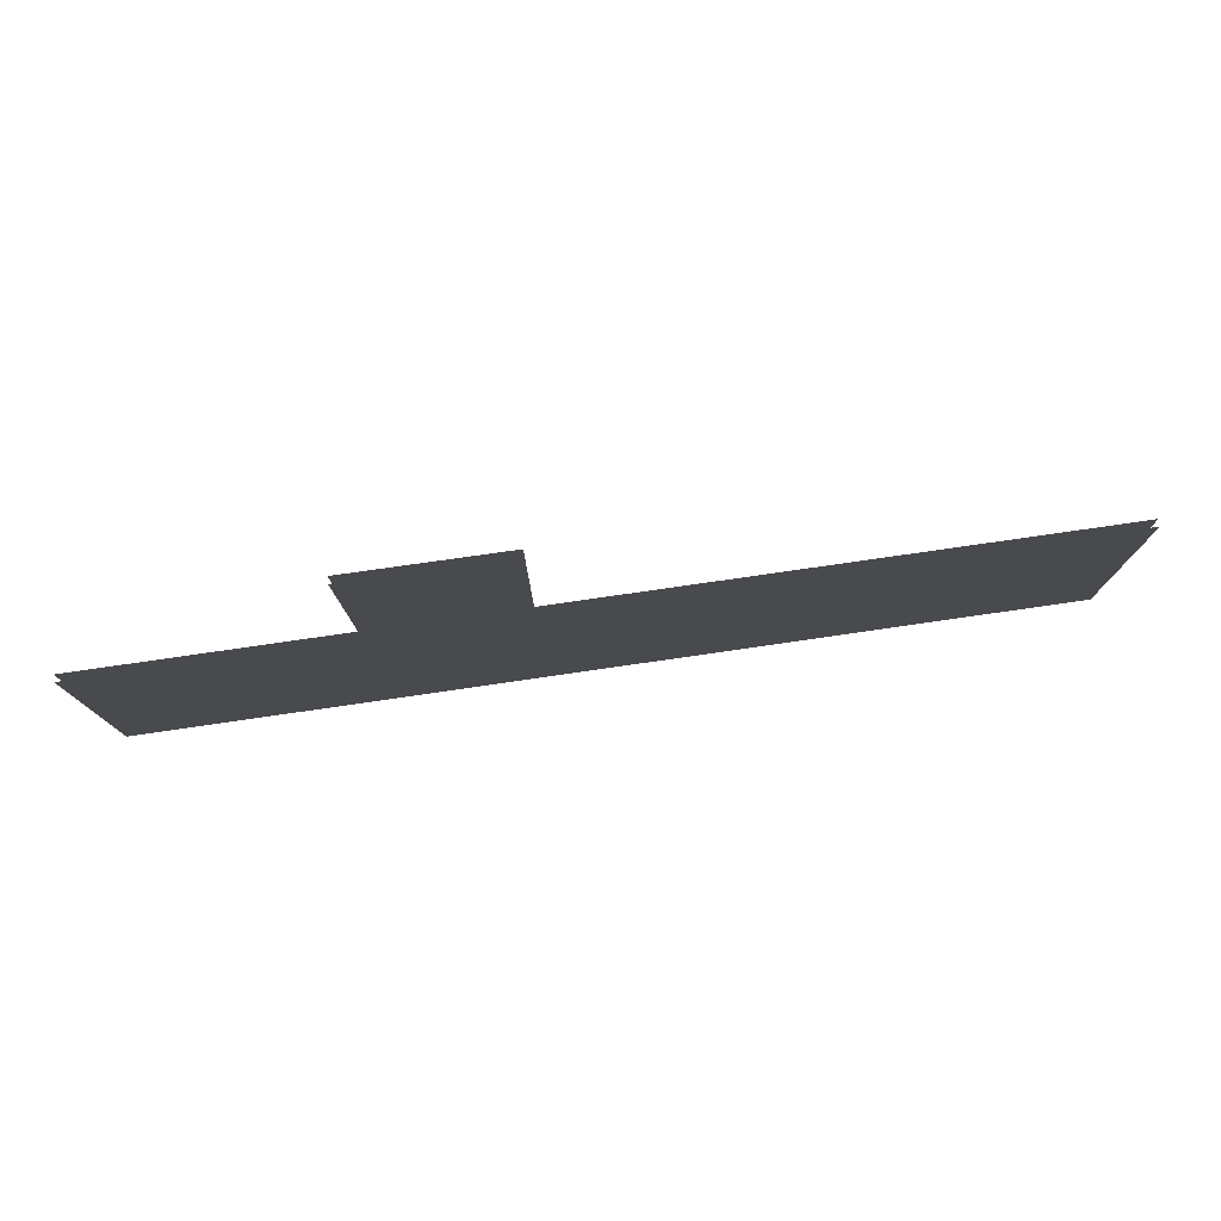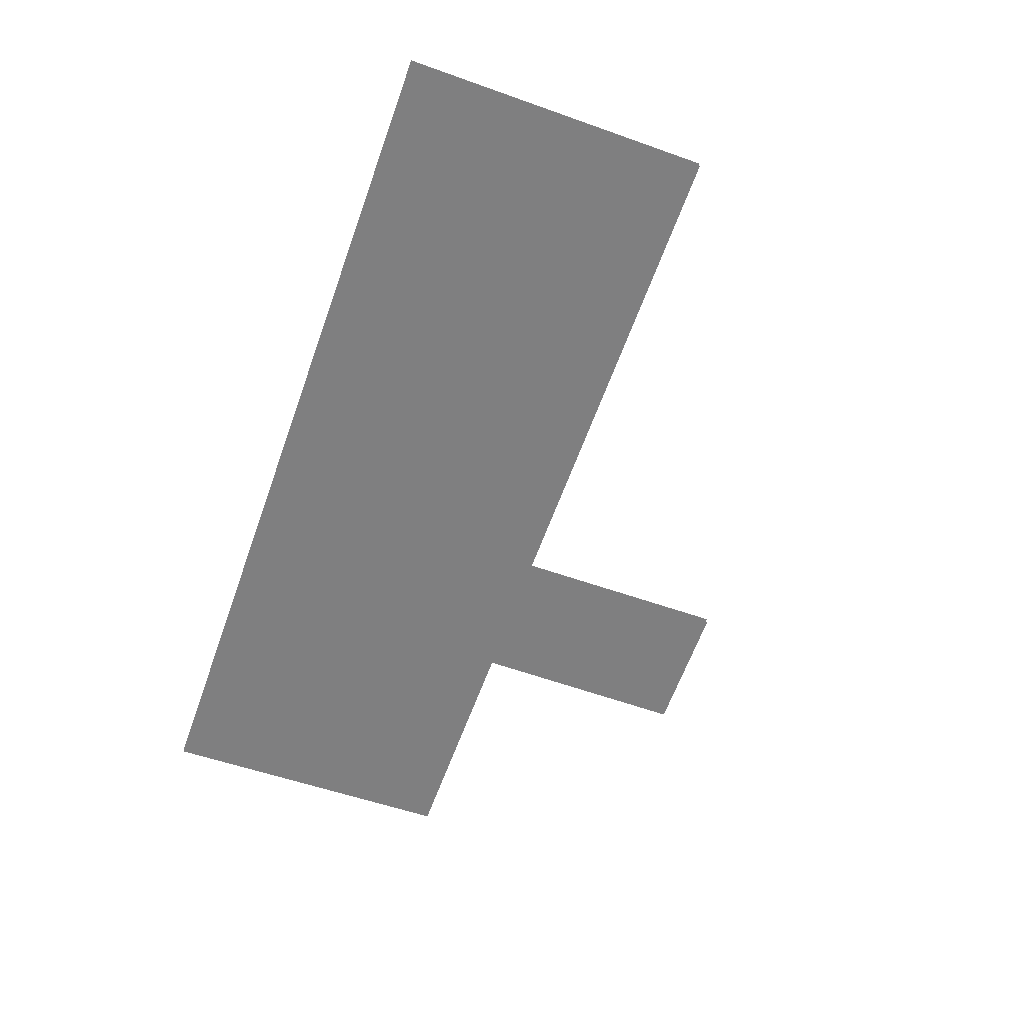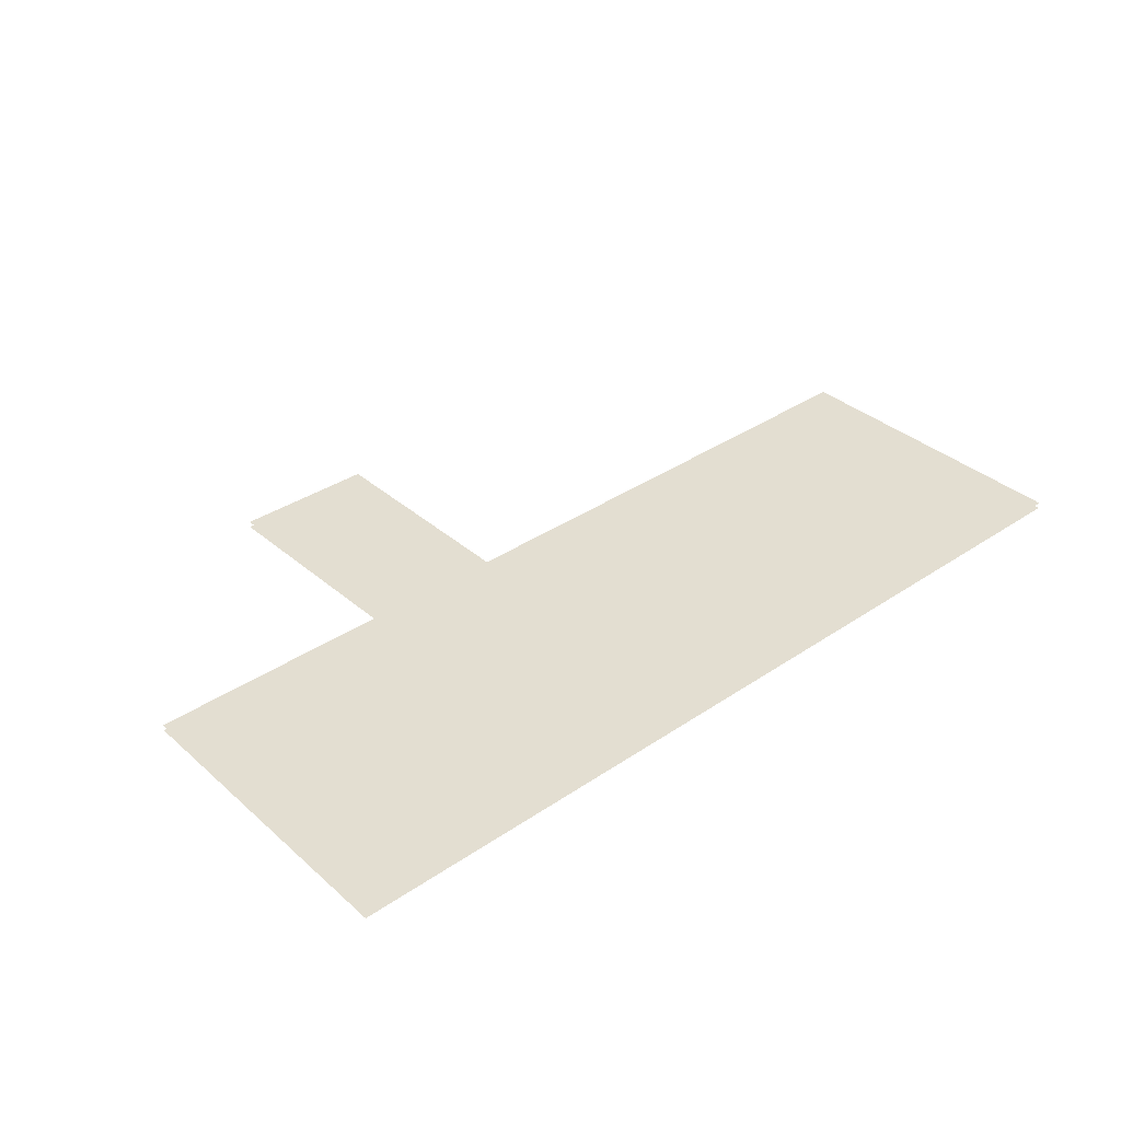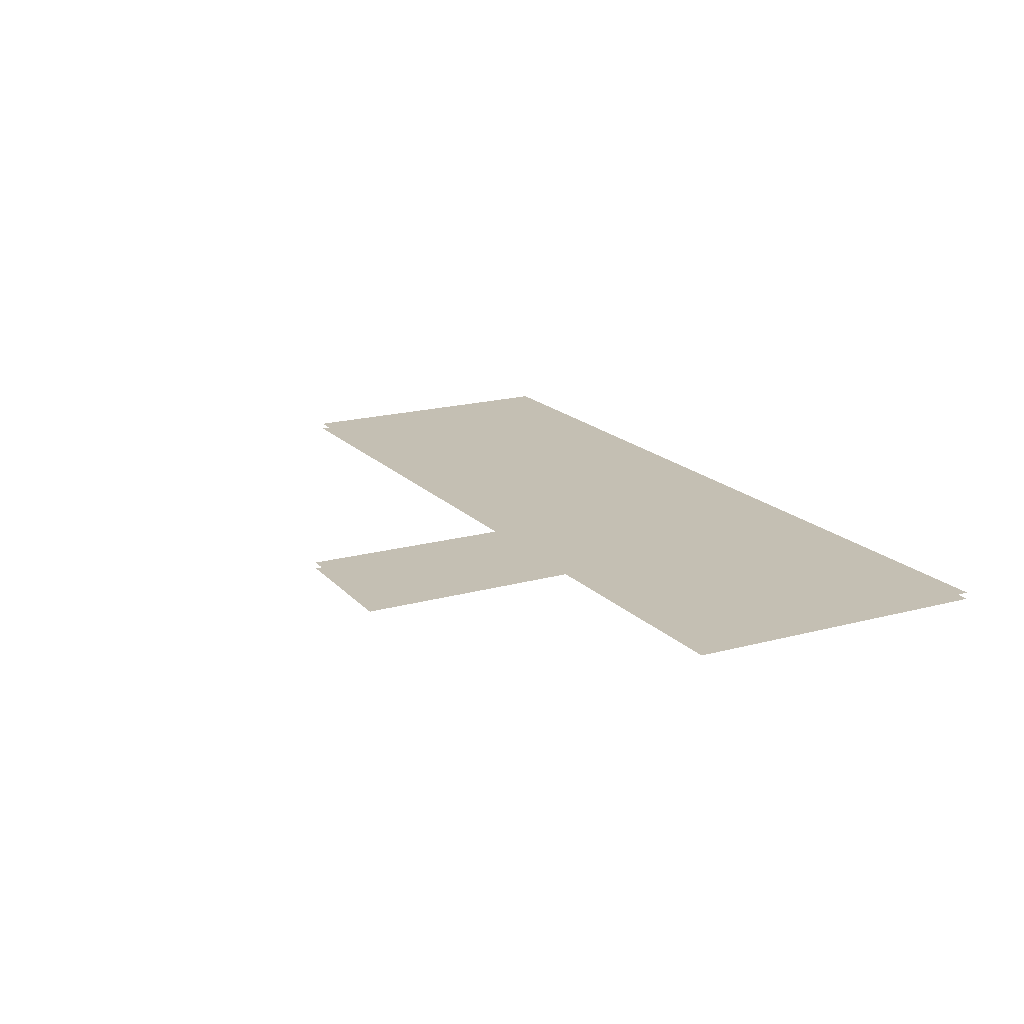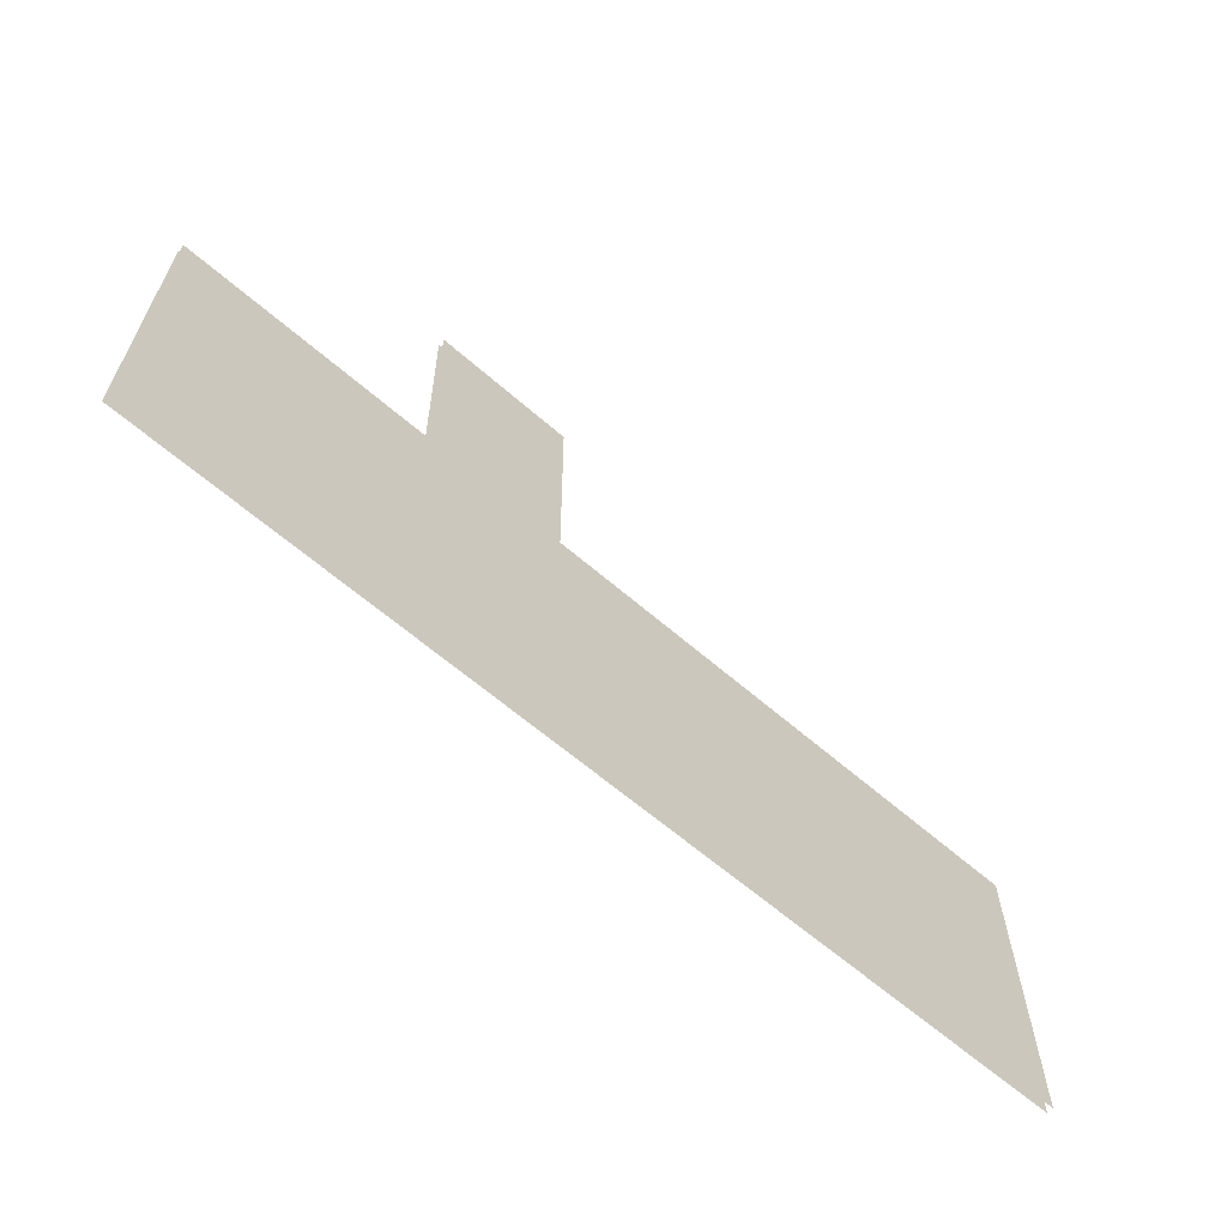
<metadata>
{"format":"obj","ext":"obj","renderer":"f3d","projection":"perspective","resolution":1024,"background":"white","views":[{"elev":79.2,"azim":-8.2,"up":"+Y"},{"elev":-59.9,"azim":70.5,"up":"+Z"},{"elev":36.1,"azim":-41.5,"up":"+Z"},{"elev":17.8,"azim":-118.4,"up":"+Z"},{"elev":-62.9,"azim":-41.3,"up":"+Y"}]}
</metadata>
<code>
o floor_5
v 15.28 -26.18 0
v 15.28 -26.18 -0.1
v 15.24 -31.08 0
v 15.24 -31.08 -0.1
v 29.38 -31.07 0
v 29.38 -31.07 -0.1
v 29.33 -26.23 0
v 29.33 -26.23 -0.1
v 21.35 -26.21 0
v 21.35 -26.21 -0.1
v 21.33 -22.77 0
v 21.33 -22.77 -0.1
v 19.12 -22.74 0
v 19.12 -22.74 -0.1
v 19.17 -26.19 0
v 19.17 -26.19 -0.1
f 1 3 15
f 16 4 2
f 13 15 11
f 12 16 14
f 11 15 9
f 10 16 12
f 7 9 5
f 6 10 8
f 3 5 9
f 10 6 4
f 3 9 15
f 16 10 4

</code>
